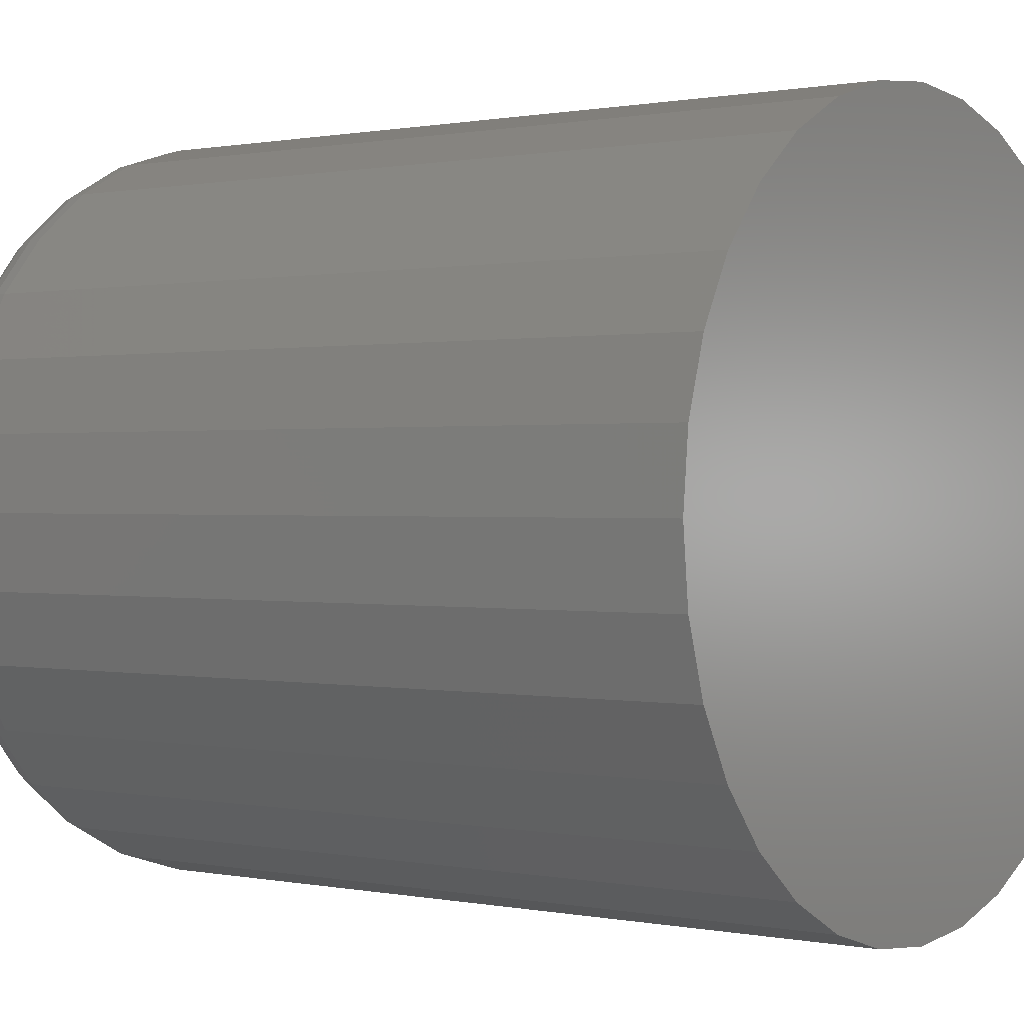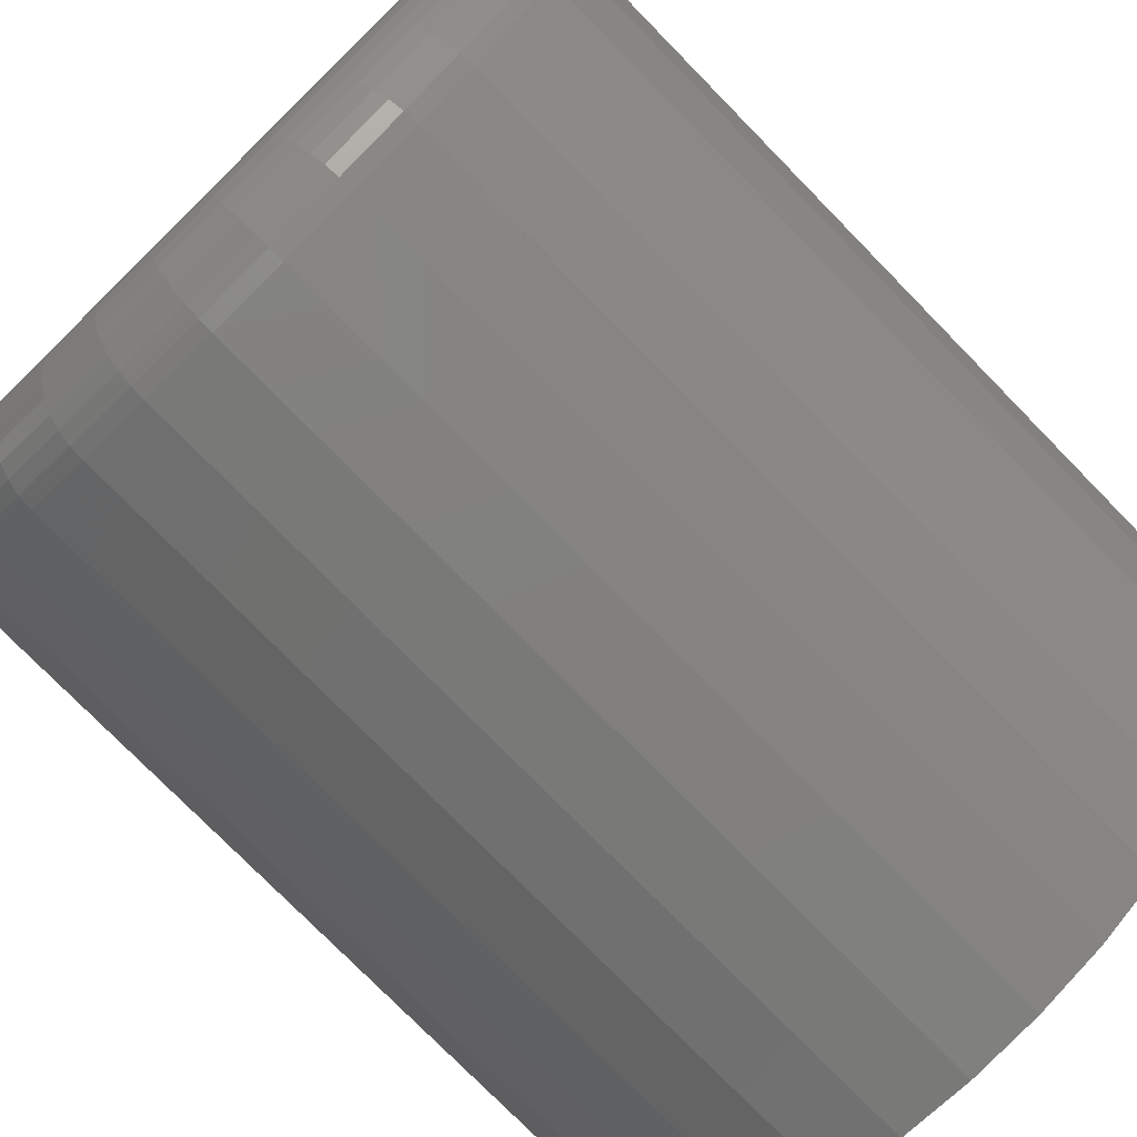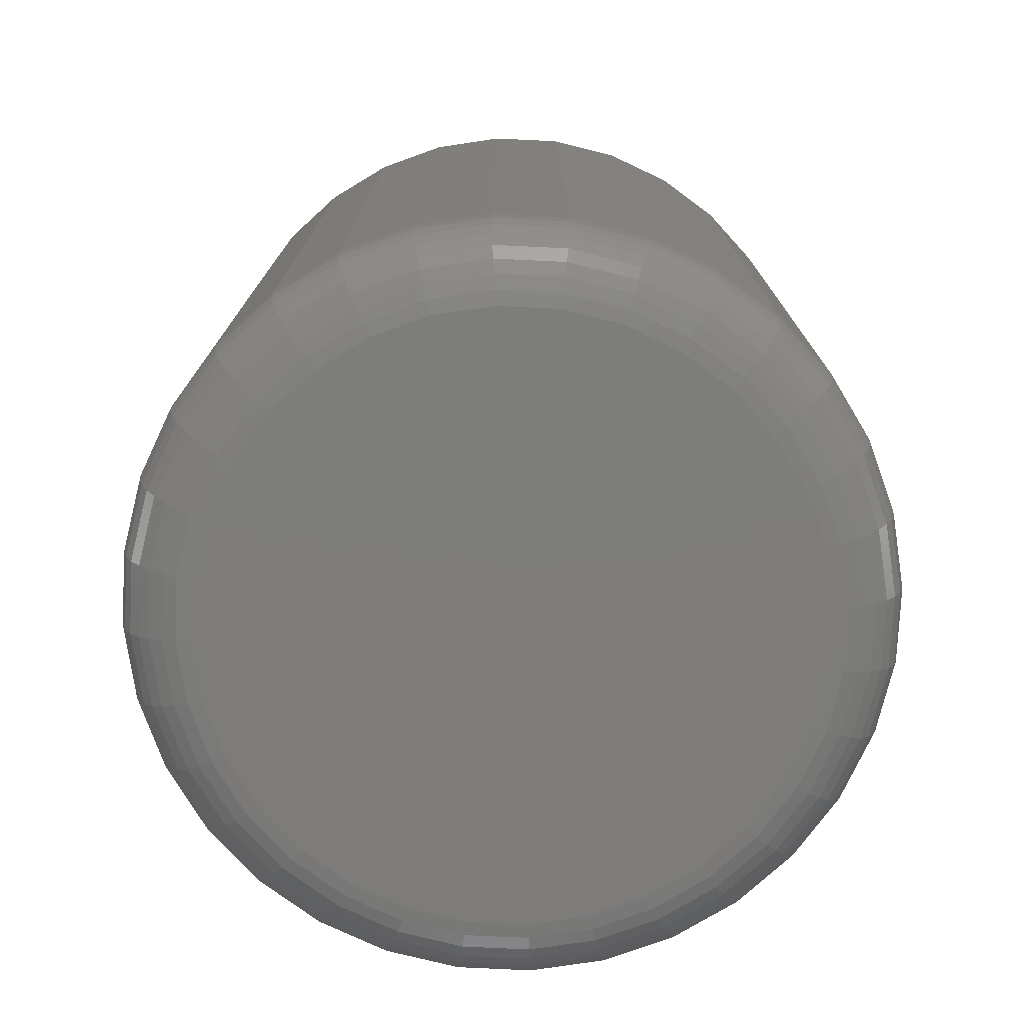
<metadata>
{"format":"stl","ext":"stl","renderer":"f3d","projection":"perspective","resolution":1024,"background":"white","views":[{"elev":0.5,"azim":-53.0,"up":"+Y"},{"elev":-76.7,"azim":-135.6,"up":"+Y"},{"elev":-76.3,"azim":25.4,"up":"+Z"}]}
</metadata>
<code>
# stl→obj: 320 verts, 636 faces
v 0.003289 0.2533 0
v 0.0527 0.2484 0
v -0.04612 0.2484 0
v -0.09364 0.234 0
v 0.1002 0.234 0
v 0.0527 -0.2484 0
v -0.04612 -0.2484 0
v 0.1002 -0.234 0
v 0.003289 -0.2533 0
v -0.09364 -0.234 0
v -0.1374 -0.2106 0
v 0.144 -0.2106 0
v -0.1758 -0.1791 0
v 0.1824 -0.1791 0
v -0.2073 -0.1407 0
v 0.2139 -0.1407 0
v -0.2307 -0.09693 0
v 0.2373 -0.09693 0
v -0.2451 -0.04941 0
v 0.2517 -0.04941 0
v -0.25 2.135e-17 0
v 0.2566 -7.17e-17 0
v -0.2451 0.04941 0
v 0.2517 0.04941 0
v -0.2307 0.09693 0
v 0.2373 0.09693 0
v -0.2073 0.1407 0
v 0.2139 0.1407 0
v -0.1758 0.1791 0
v 0.1824 0.1791 0
v -0.1374 0.2106 0
v 0.144 0.2106 0
v 0.3191 -3.578e-16 0.0625
v 0.3191 0 0.75
v 0.313 -0.06161 0.0625
v 0.313 -0.06161 0.75
v 0.295 -0.1208 0.0625
v 0.295 -0.1208 0.75
v 0.2659 -0.1754 0.0625
v 0.2659 -0.1754 0.75
v 0.2266 -0.2233 0.0625
v 0.2266 -0.2233 0.75
v 0.1787 -0.2626 0.0625
v 0.1787 -0.2626 0.75
v 0.1241 -0.2918 0.0625
v 0.1241 -0.2918 0.75
v 0.0649 -0.3097 0.0625
v 0.0649 -0.3097 0.75
v 0.003289 -0.3158 0.0625
v 0.003289 -0.3158 0.75
v -0.05832 -0.3097 0.0625
v -0.05832 -0.3097 0.75
v -0.1176 -0.2918 0.0625
v -0.1176 -0.2918 0.75
v -0.1722 -0.2626 0.0625
v -0.1722 -0.2626 0.75
v -0.22 -0.2233 0.0625
v -0.22 -0.2233 0.75
v -0.2593 -0.1754 0.0625
v -0.2593 -0.1754 0.75
v -0.2885 -0.1208 0.0625
v -0.2885 -0.1208 0.75
v -0.3064 -0.06161 0.0625
v -0.3064 -0.06161 0.75
v -0.3125 3.867e-17 0.0625
v -0.3125 3.867e-17 0.75
v -0.3064 0.06161 0.0625
v -0.3064 0.06161 0.75
v -0.2885 0.1208 0.0625
v -0.2885 0.1208 0.75
v -0.2593 0.1754 0.0625
v -0.2593 0.1754 0.75
v -0.22 0.2233 0.0625
v -0.22 0.2233 0.75
v -0.1722 0.2626 0.0625
v -0.1722 0.2626 0.75
v -0.1176 0.2918 0.0625
v -0.1176 0.2918 0.75
v -0.05832 0.3097 0.0625
v -0.05832 0.3097 0.75
v 0.003289 0.3158 0.0625
v 0.003289 0.3158 0.75
v 0.0649 0.3097 0.0625
v 0.0649 0.3097 0.75
v 0.1241 0.2918 0.0625
v 0.1241 0.2918 0.75
v 0.1787 0.2626 0.0625
v 0.1787 0.2626 0.75
v 0.2266 0.2233 0.0625
v 0.2266 0.2233 0.75
v 0.2659 0.1754 0.0625
v 0.2659 0.1754 0.75
v 0.295 0.1208 0.0625
v 0.295 0.1208 0.75
v 0.313 0.06161 0.0625
v 0.313 0.06161 0.75
v -0.3113 0 0.05031
v -0.3053 0.06137 0.05031
v -0.3077 -2.776e-17 0.03858
v -0.3018 0.06068 0.03858
v -0.302 0 0.02778
v -0.2961 0.05955 0.02778
v -0.2942 -2.776e-17 0.01831
v -0.2885 0.05804 0.01831
v -0.2847 -1.388e-17 0.01053
v -0.2792 0.05619 0.01053
v -0.2739 -2.776e-17 0.004758
v -0.2686 0.05408 0.004758
v -0.2622 -4.163e-17 0.001201
v -0.2571 0.05179 0.001201
v 0.3118 0.06137 0.05031
v 0.3179 -1.388e-16 0.05031
v 0.3083 0.06068 0.03858
v 0.3143 -1.665e-16 0.03858
v 0.3027 0.05955 0.02778
v 0.3085 -1.388e-16 0.02778
v 0.2951 0.05804 0.01831
v 0.3008 -1.388e-16 0.01831
v 0.2858 0.05619 0.01053
v 0.2913 -1.249e-16 0.01053
v 0.2752 0.05408 0.004758
v 0.2805 -1.249e-16 0.004758
v 0.2637 0.05179 0.001201
v 0.2688 -1.11e-16 0.001201
v 0.2939 0.1204 0.05031
v 0.2906 0.119 0.03858
v 0.2853 0.1168 0.02778
v 0.2781 0.1138 0.01831
v 0.2694 0.1102 0.01053
v 0.2594 0.1061 0.004758
v 0.2486 0.1016 0.001201
v 0.2649 0.1748 0.05031
v 0.2619 0.1728 0.03858
v 0.2571 0.1696 0.02778
v 0.2506 0.1653 0.01831
v 0.2428 0.16 0.01053
v 0.2338 0.154 0.004758
v 0.224 0.1475 0.001201
v 0.2257 0.2224 0.05031
v 0.2232 0.2199 0.03858
v 0.2191 0.2158 0.02778
v 0.2136 0.2104 0.01831
v 0.2069 0.2037 0.01053
v 0.1993 0.196 0.004758
v 0.191 0.1877 0.001201
v 0.1781 0.2616 0.05031
v 0.1761 0.2586 0.03858
v 0.1729 0.2538 0.02778
v 0.1686 0.2473 0.01831
v 0.1633 0.2395 0.01053
v 0.1573 0.2305 0.004758
v 0.1508 0.2207 0.001201
v 0.1237 0.2906 0.05031
v 0.1223 0.2874 0.03858
v 0.1201 0.282 0.02778
v 0.1171 0.2748 0.01831
v 0.1135 0.2661 0.01053
v 0.1094 0.2561 0.004758
v 0.1049 0.2453 0.001201
v 0.06466 0.3085 0.05031
v 0.06397 0.3051 0.03858
v 0.06284 0.2994 0.02778
v 0.06133 0.2918 0.01831
v 0.05948 0.2825 0.01053
v 0.05737 0.2719 0.004758
v 0.05508 0.2604 0.001201
v 0.003289 0.3146 0.05031
v 0.003289 0.311 0.03858
v 0.003289 0.3053 0.02778
v 0.003289 0.2975 0.01831
v 0.003289 0.288 0.01053
v 0.003289 0.2772 0.004758
v 0.003289 0.2655 0.001201
v -0.05808 0.3085 0.05031
v -0.05739 0.3051 0.03858
v -0.05626 0.2994 0.02778
v -0.05475 0.2918 0.01831
v -0.0529 0.2825 0.01053
v -0.05079 0.2719 0.004758
v -0.0485 0.2604 0.001201
v -0.1171 0.2906 0.05031
v -0.1157 0.2874 0.03858
v -0.1135 0.282 0.02778
v -0.1106 0.2748 0.01831
v -0.1069 0.2661 0.01053
v -0.1028 0.2561 0.004758
v -0.09831 0.2453 0.001201
v -0.1715 0.2616 0.05031
v -0.1695 0.2586 0.03858
v -0.1663 0.2538 0.02778
v -0.162 0.2473 0.01831
v -0.1567 0.2395 0.01053
v -0.1507 0.2305 0.004758
v -0.1442 0.2207 0.001201
v -0.2192 0.2224 0.05031
v -0.2166 0.2199 0.03858
v -0.2126 0.2158 0.02778
v -0.2071 0.2104 0.01831
v -0.2004 0.2037 0.01053
v -0.1927 0.196 0.004758
v -0.1844 0.1877 0.001201
v -0.2583 0.1748 0.05031
v -0.2553 0.1728 0.03858
v -0.2505 0.1696 0.02778
v -0.2441 0.1653 0.01831
v -0.2362 0.16 0.01053
v -0.2272 0.154 0.004758
v -0.2175 0.1475 0.001201
v -0.2874 0.1204 0.05031
v -0.2841 0.119 0.03858
v -0.2787 0.1168 0.02778
v -0.2715 0.1138 0.01831
v -0.2628 0.1102 0.01053
v -0.2528 0.1061 0.004758
v -0.242 0.1016 0.001201
v 0.3118 -0.06137 0.05031
v 0.3083 -0.06068 0.03858
v 0.3027 -0.05955 0.02778
v 0.2951 -0.05804 0.01831
v 0.2858 -0.05619 0.01053
v 0.2752 -0.05408 0.004758
v 0.2637 -0.05179 0.001201
v -0.3053 -0.06137 0.05031
v -0.3018 -0.06068 0.03858
v -0.2961 -0.05955 0.02778
v -0.2885 -0.05804 0.01831
v -0.2792 -0.05619 0.01053
v -0.2686 -0.05408 0.004758
v -0.2571 -0.05179 0.001201
v -0.2874 -0.1204 0.05031
v -0.2841 -0.119 0.03858
v -0.2787 -0.1168 0.02778
v -0.2715 -0.1138 0.01831
v -0.2628 -0.1102 0.01053
v -0.2528 -0.1061 0.004758
v -0.242 -0.1016 0.001201
v -0.2583 -0.1748 0.05031
v -0.2553 -0.1728 0.03858
v -0.2505 -0.1696 0.02778
v -0.2441 -0.1653 0.01831
v -0.2362 -0.16 0.01053
v -0.2272 -0.154 0.004758
v -0.2175 -0.1475 0.001201
v -0.2192 -0.2224 0.05031
v -0.2166 -0.2199 0.03858
v -0.2126 -0.2158 0.02778
v -0.2071 -0.2104 0.01831
v -0.2004 -0.2037 0.01053
v -0.1927 -0.196 0.004758
v -0.1844 -0.1877 0.001201
v -0.1715 -0.2616 0.05031
v -0.1695 -0.2586 0.03858
v -0.1663 -0.2538 0.02778
v -0.162 -0.2473 0.01831
v -0.1567 -0.2395 0.01053
v -0.1507 -0.2305 0.004758
v -0.1442 -0.2207 0.001201
v -0.1171 -0.2906 0.05031
v -0.1157 -0.2874 0.03858
v -0.1135 -0.282 0.02778
v -0.1106 -0.2748 0.01831
v -0.1069 -0.2661 0.01053
v -0.1028 -0.2561 0.004758
v -0.09831 -0.2453 0.001201
v -0.05808 -0.3085 0.05031
v -0.05739 -0.3051 0.03858
v -0.05626 -0.2994 0.02778
v -0.05475 -0.2918 0.01831
v -0.0529 -0.2825 0.01053
v -0.05079 -0.2719 0.004758
v -0.0485 -0.2604 0.001201
v 0.003289 -0.3146 0.05031
v 0.003289 -0.311 0.03858
v 0.003289 -0.3053 0.02778
v 0.003289 -0.2975 0.01831
v 0.003289 -0.288 0.01053
v 0.003289 -0.2772 0.004758
v 0.003289 -0.2655 0.001201
v 0.06466 -0.3085 0.05031
v 0.06397 -0.3051 0.03858
v 0.06284 -0.2994 0.02778
v 0.06133 -0.2918 0.01831
v 0.05948 -0.2825 0.01053
v 0.05737 -0.2719 0.004758
v 0.05508 -0.2604 0.001201
v 0.1237 -0.2906 0.05031
v 0.1223 -0.2874 0.03858
v 0.1201 -0.282 0.02778
v 0.1171 -0.2748 0.01831
v 0.1135 -0.2661 0.01053
v 0.1094 -0.2561 0.004758
v 0.1049 -0.2453 0.001201
v 0.1781 -0.2616 0.05031
v 0.1761 -0.2586 0.03858
v 0.1729 -0.2538 0.02778
v 0.1686 -0.2473 0.01831
v 0.1633 -0.2395 0.01053
v 0.1573 -0.2305 0.004758
v 0.1508 -0.2207 0.001201
v 0.2257 -0.2224 0.05031
v 0.2232 -0.2199 0.03858
v 0.2191 -0.2158 0.02778
v 0.2136 -0.2104 0.01831
v 0.2069 -0.2037 0.01053
v 0.1993 -0.196 0.004758
v 0.191 -0.1877 0.001201
v 0.2649 -0.1748 0.05031
v 0.2619 -0.1728 0.03858
v 0.2571 -0.1696 0.02778
v 0.2506 -0.1653 0.01831
v 0.2428 -0.16 0.01053
v 0.2338 -0.154 0.004758
v 0.224 -0.1475 0.001201
v 0.2939 -0.1204 0.05031
v 0.2906 -0.119 0.03858
v 0.2853 -0.1168 0.02778
v 0.2781 -0.1138 0.01831
v 0.2694 -0.1102 0.01053
v 0.2594 -0.1061 0.004758
v 0.2486 -0.1016 0.001201
f 1 2 3
f 4 3 2
f 5 4 2
f 6 7 8
f 9 7 6
f 7 10 8
f 8 10 11
f 8 11 12
f 12 11 13
f 12 13 14
f 14 13 15
f 14 15 16
f 16 15 17
f 16 17 18
f 18 17 19
f 18 19 20
f 20 19 21
f 20 21 22
f 22 21 23
f 22 23 24
f 24 23 25
f 24 25 26
f 26 25 27
f 26 27 28
f 28 27 29
f 28 29 30
f 30 29 31
f 30 31 32
f 32 31 4
f 32 4 5
f 33 34 35
f 35 34 36
f 35 36 37
f 37 36 38
f 37 38 39
f 39 38 40
f 39 40 41
f 41 40 42
f 41 42 43
f 43 42 44
f 43 44 45
f 45 44 46
f 45 46 47
f 47 46 48
f 47 48 49
f 49 48 50
f 49 50 51
f 51 50 52
f 51 52 53
f 53 52 54
f 53 54 55
f 55 54 56
f 55 56 57
f 57 56 58
f 57 58 59
f 59 58 60
f 59 60 61
f 61 60 62
f 61 62 63
f 63 62 64
f 63 64 65
f 65 64 66
f 65 66 67
f 67 66 68
f 67 68 69
f 69 68 70
f 69 70 71
f 71 70 72
f 71 72 73
f 73 72 74
f 73 74 75
f 75 74 76
f 75 76 77
f 77 76 78
f 77 78 79
f 79 78 80
f 79 80 81
f 81 80 82
f 81 82 83
f 83 82 84
f 83 84 85
f 85 84 86
f 85 86 87
f 87 86 88
f 87 88 89
f 89 88 90
f 89 90 91
f 91 90 92
f 91 92 93
f 93 92 94
f 93 94 95
f 95 94 96
f 95 96 33
f 33 96 34
f 65 67 97
f 97 67 98
f 97 98 99
f 99 98 100
f 99 100 101
f 101 100 102
f 101 102 103
f 103 102 104
f 103 104 105
f 105 104 106
f 105 106 107
f 107 106 108
f 107 108 109
f 109 108 110
f 109 110 21
f 21 110 23
f 95 33 111
f 111 33 112
f 111 112 113
f 113 112 114
f 113 114 115
f 115 114 116
f 115 116 117
f 117 116 118
f 117 118 119
f 119 118 120
f 119 120 121
f 121 120 122
f 121 122 123
f 123 122 124
f 123 124 24
f 24 124 22
f 93 95 125
f 125 95 111
f 125 111 126
f 126 111 113
f 126 113 127
f 127 113 115
f 127 115 128
f 128 115 117
f 128 117 129
f 129 117 119
f 129 119 130
f 130 119 121
f 130 121 131
f 131 121 123
f 131 123 26
f 26 123 24
f 91 93 132
f 132 93 125
f 132 125 133
f 133 125 126
f 133 126 134
f 134 126 127
f 134 127 135
f 135 127 128
f 135 128 136
f 136 128 129
f 136 129 137
f 137 129 130
f 137 130 138
f 138 130 131
f 138 131 28
f 28 131 26
f 89 91 139
f 139 91 132
f 139 132 140
f 140 132 133
f 140 133 141
f 141 133 134
f 141 134 142
f 142 134 135
f 142 135 143
f 143 135 136
f 143 136 144
f 144 136 137
f 144 137 145
f 145 137 138
f 145 138 30
f 30 138 28
f 87 89 146
f 146 89 139
f 146 139 147
f 147 139 140
f 147 140 148
f 148 140 141
f 148 141 149
f 149 141 142
f 149 142 150
f 150 142 143
f 150 143 151
f 151 143 144
f 151 144 152
f 152 144 145
f 152 145 32
f 32 145 30
f 85 87 153
f 153 87 146
f 153 146 154
f 154 146 147
f 154 147 155
f 155 147 148
f 155 148 156
f 156 148 149
f 156 149 157
f 157 149 150
f 157 150 158
f 158 150 151
f 158 151 159
f 159 151 152
f 159 152 5
f 5 152 32
f 83 85 160
f 160 85 153
f 160 153 161
f 161 153 154
f 161 154 162
f 162 154 155
f 162 155 163
f 163 155 156
f 163 156 164
f 164 156 157
f 164 157 165
f 165 157 158
f 165 158 166
f 166 158 159
f 166 159 2
f 2 159 5
f 81 83 167
f 167 83 160
f 167 160 168
f 168 160 161
f 168 161 169
f 169 161 162
f 169 162 170
f 170 162 163
f 170 163 171
f 171 163 164
f 171 164 172
f 172 164 165
f 172 165 173
f 173 165 166
f 173 166 1
f 1 166 2
f 79 81 174
f 174 81 167
f 174 167 175
f 175 167 168
f 175 168 176
f 176 168 169
f 176 169 177
f 177 169 170
f 177 170 178
f 178 170 171
f 178 171 179
f 179 171 172
f 179 172 180
f 180 172 173
f 180 173 3
f 3 173 1
f 77 79 181
f 181 79 174
f 181 174 182
f 182 174 175
f 182 175 183
f 183 175 176
f 183 176 184
f 184 176 177
f 184 177 185
f 185 177 178
f 185 178 186
f 186 178 179
f 186 179 187
f 187 179 180
f 187 180 4
f 4 180 3
f 75 77 188
f 188 77 181
f 188 181 189
f 189 181 182
f 189 182 190
f 190 182 183
f 190 183 191
f 191 183 184
f 191 184 192
f 192 184 185
f 192 185 193
f 193 185 186
f 193 186 194
f 194 186 187
f 194 187 31
f 31 187 4
f 73 75 195
f 195 75 188
f 195 188 196
f 196 188 189
f 196 189 197
f 197 189 190
f 197 190 198
f 198 190 191
f 198 191 199
f 199 191 192
f 199 192 200
f 200 192 193
f 200 193 201
f 201 193 194
f 201 194 29
f 29 194 31
f 71 73 202
f 202 73 195
f 202 195 203
f 203 195 196
f 203 196 204
f 204 196 197
f 204 197 205
f 205 197 198
f 205 198 206
f 206 198 199
f 206 199 207
f 207 199 200
f 207 200 208
f 208 200 201
f 208 201 27
f 27 201 29
f 69 71 209
f 209 71 202
f 209 202 210
f 210 202 203
f 210 203 211
f 211 203 204
f 211 204 212
f 212 204 205
f 212 205 213
f 213 205 206
f 213 206 214
f 214 206 207
f 214 207 215
f 215 207 208
f 215 208 25
f 25 208 27
f 67 69 98
f 98 69 209
f 98 209 100
f 100 209 210
f 100 210 102
f 102 210 211
f 102 211 104
f 104 211 212
f 104 212 106
f 106 212 213
f 106 213 108
f 108 213 214
f 108 214 110
f 110 214 215
f 110 215 23
f 23 215 25
f 33 35 112
f 112 35 216
f 112 216 114
f 114 216 217
f 114 217 116
f 116 217 218
f 116 218 118
f 118 218 219
f 118 219 120
f 120 219 220
f 120 220 122
f 122 220 221
f 122 221 124
f 124 221 222
f 124 222 22
f 22 222 20
f 63 65 223
f 223 65 97
f 223 97 224
f 224 97 99
f 224 99 225
f 225 99 101
f 225 101 226
f 226 101 103
f 226 103 227
f 227 103 105
f 227 105 228
f 228 105 107
f 228 107 229
f 229 107 109
f 229 109 19
f 19 109 21
f 61 63 230
f 230 63 223
f 230 223 231
f 231 223 224
f 231 224 232
f 232 224 225
f 232 225 233
f 233 225 226
f 233 226 234
f 234 226 227
f 234 227 235
f 235 227 228
f 235 228 236
f 236 228 229
f 236 229 17
f 17 229 19
f 59 61 237
f 237 61 230
f 237 230 238
f 238 230 231
f 238 231 239
f 239 231 232
f 239 232 240
f 240 232 233
f 240 233 241
f 241 233 234
f 241 234 242
f 242 234 235
f 242 235 243
f 243 235 236
f 243 236 15
f 15 236 17
f 57 59 244
f 244 59 237
f 244 237 245
f 245 237 238
f 245 238 246
f 246 238 239
f 246 239 247
f 247 239 240
f 247 240 248
f 248 240 241
f 248 241 249
f 249 241 242
f 249 242 250
f 250 242 243
f 250 243 13
f 13 243 15
f 55 57 251
f 251 57 244
f 251 244 252
f 252 244 245
f 252 245 253
f 253 245 246
f 253 246 254
f 254 246 247
f 254 247 255
f 255 247 248
f 255 248 256
f 256 248 249
f 256 249 257
f 257 249 250
f 257 250 11
f 11 250 13
f 53 55 258
f 258 55 251
f 258 251 259
f 259 251 252
f 259 252 260
f 260 252 253
f 260 253 261
f 261 253 254
f 261 254 262
f 262 254 255
f 262 255 263
f 263 255 256
f 263 256 264
f 264 256 257
f 264 257 10
f 10 257 11
f 51 53 265
f 265 53 258
f 265 258 266
f 266 258 259
f 266 259 267
f 267 259 260
f 267 260 268
f 268 260 261
f 268 261 269
f 269 261 262
f 269 262 270
f 270 262 263
f 270 263 271
f 271 263 264
f 271 264 7
f 7 264 10
f 49 51 272
f 272 51 265
f 272 265 273
f 273 265 266
f 273 266 274
f 274 266 267
f 274 267 275
f 275 267 268
f 275 268 276
f 276 268 269
f 276 269 277
f 277 269 270
f 277 270 278
f 278 270 271
f 278 271 9
f 9 271 7
f 47 49 279
f 279 49 272
f 279 272 280
f 280 272 273
f 280 273 281
f 281 273 274
f 281 274 282
f 282 274 275
f 282 275 283
f 283 275 276
f 283 276 284
f 284 276 277
f 284 277 285
f 285 277 278
f 285 278 6
f 6 278 9
f 45 47 286
f 286 47 279
f 286 279 287
f 287 279 280
f 287 280 288
f 288 280 281
f 288 281 289
f 289 281 282
f 289 282 290
f 290 282 283
f 290 283 291
f 291 283 284
f 291 284 292
f 292 284 285
f 292 285 8
f 8 285 6
f 43 45 293
f 293 45 286
f 293 286 294
f 294 286 287
f 294 287 295
f 295 287 288
f 295 288 296
f 296 288 289
f 296 289 297
f 297 289 290
f 297 290 298
f 298 290 291
f 298 291 299
f 299 291 292
f 299 292 12
f 12 292 8
f 41 43 300
f 300 43 293
f 300 293 301
f 301 293 294
f 301 294 302
f 302 294 295
f 302 295 303
f 303 295 296
f 303 296 304
f 304 296 297
f 304 297 305
f 305 297 298
f 305 298 306
f 306 298 299
f 306 299 14
f 14 299 12
f 39 41 307
f 307 41 300
f 307 300 308
f 308 300 301
f 308 301 309
f 309 301 302
f 309 302 310
f 310 302 303
f 310 303 311
f 311 303 304
f 311 304 312
f 312 304 305
f 312 305 313
f 313 305 306
f 313 306 16
f 16 306 14
f 37 39 314
f 314 39 307
f 314 307 315
f 315 307 308
f 315 308 316
f 316 308 309
f 316 309 317
f 317 309 310
f 317 310 318
f 318 310 311
f 318 311 319
f 319 311 312
f 319 312 320
f 320 312 313
f 320 313 18
f 18 313 16
f 35 37 216
f 216 37 314
f 216 314 217
f 217 314 315
f 217 315 218
f 218 315 316
f 218 316 219
f 219 316 317
f 219 317 220
f 220 317 318
f 220 318 221
f 221 318 319
f 221 319 222
f 222 319 320
f 222 320 20
f 20 320 18
f 80 84 82
f 84 80 86
f 86 80 78
f 86 78 88
f 88 78 76
f 88 76 90
f 90 76 74
f 90 74 92
f 92 74 72
f 92 72 94
f 94 72 70
f 94 70 96
f 96 70 68
f 96 68 34
f 34 68 66
f 34 66 36
f 36 66 64
f 36 64 38
f 38 64 62
f 38 62 40
f 40 62 60
f 40 60 42
f 42 60 58
f 42 58 44
f 44 58 56
f 44 56 46
f 46 56 54
f 46 54 48
f 48 54 52
f 48 52 50

</code>
